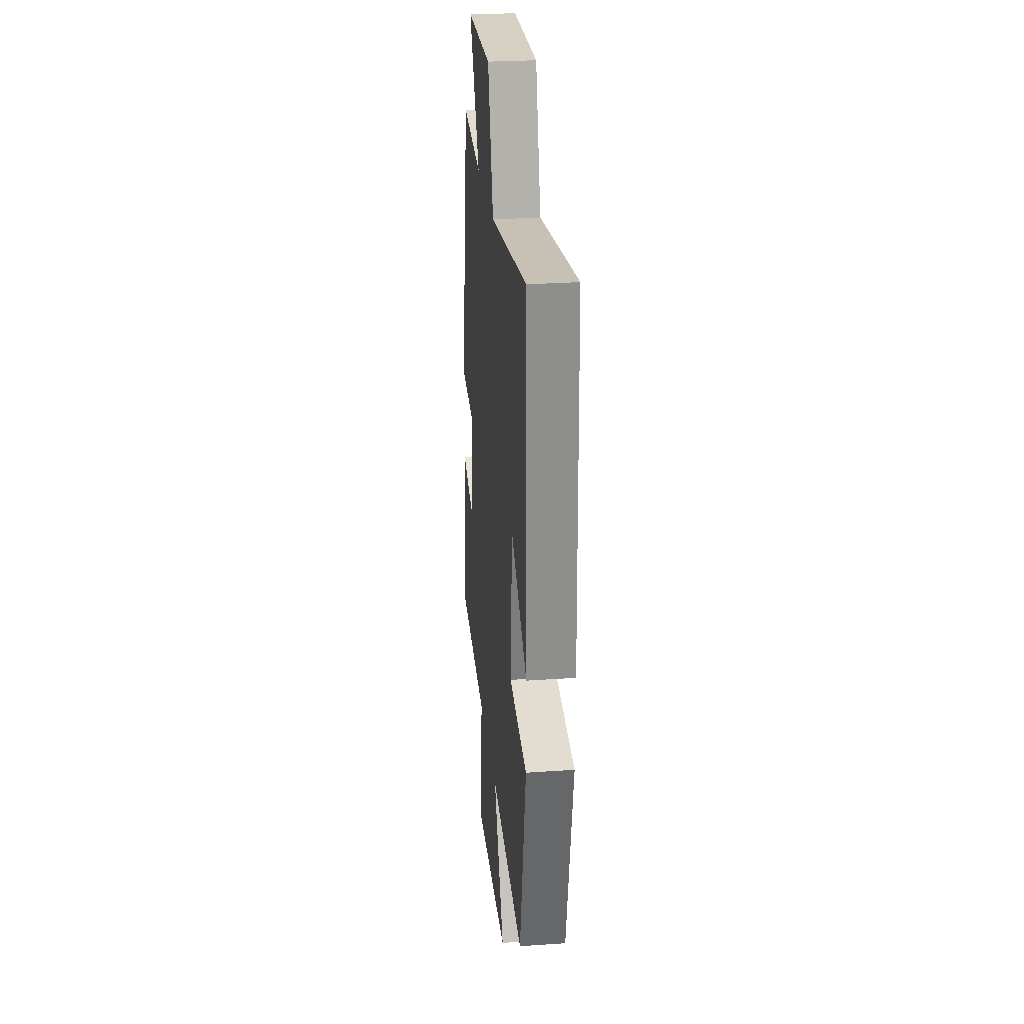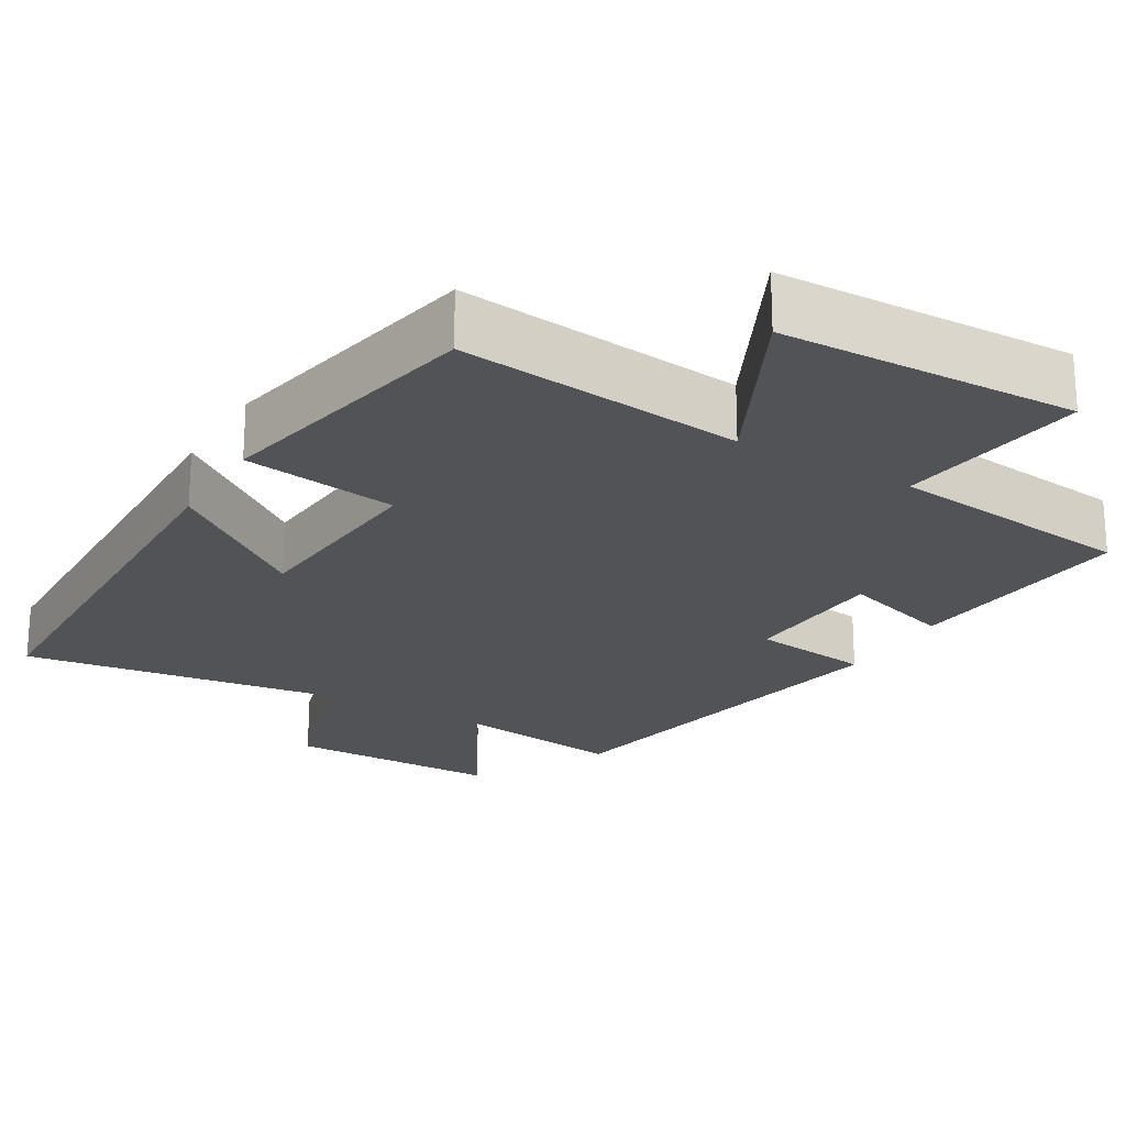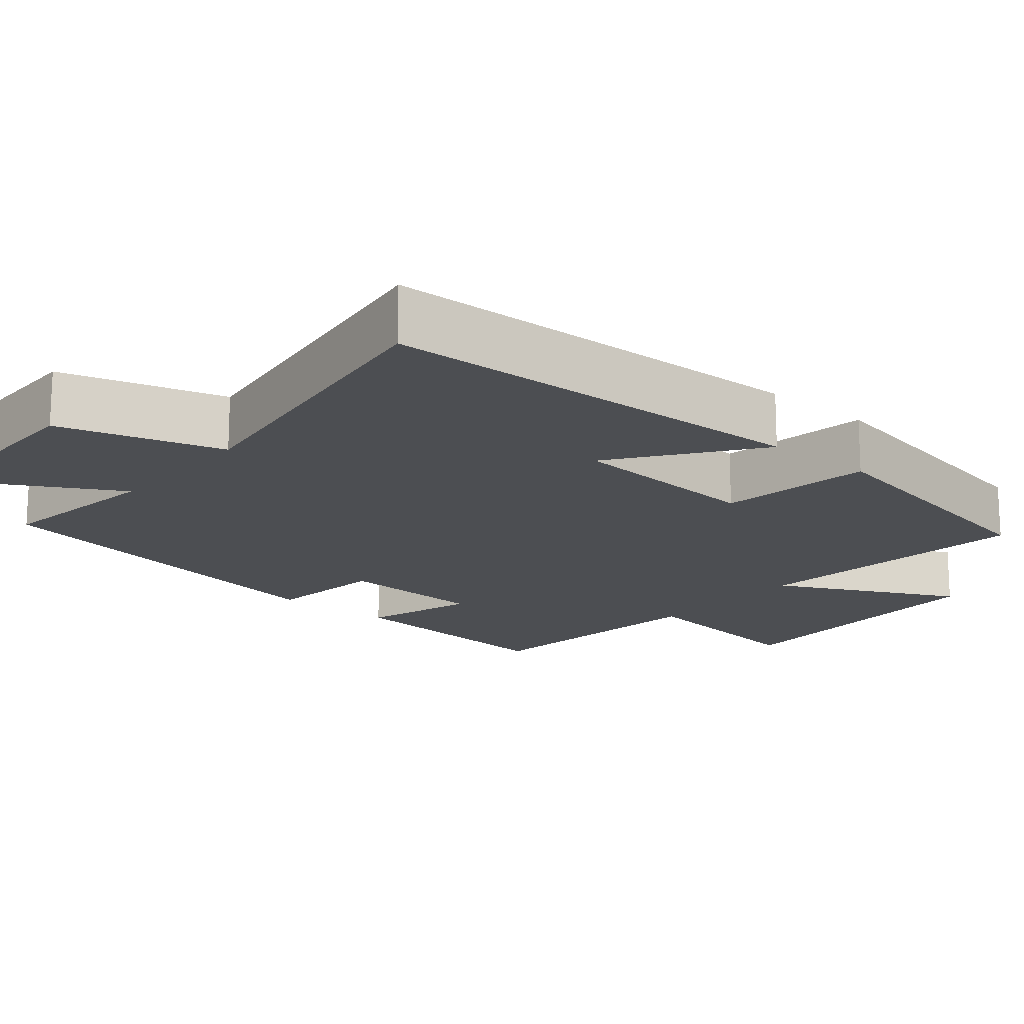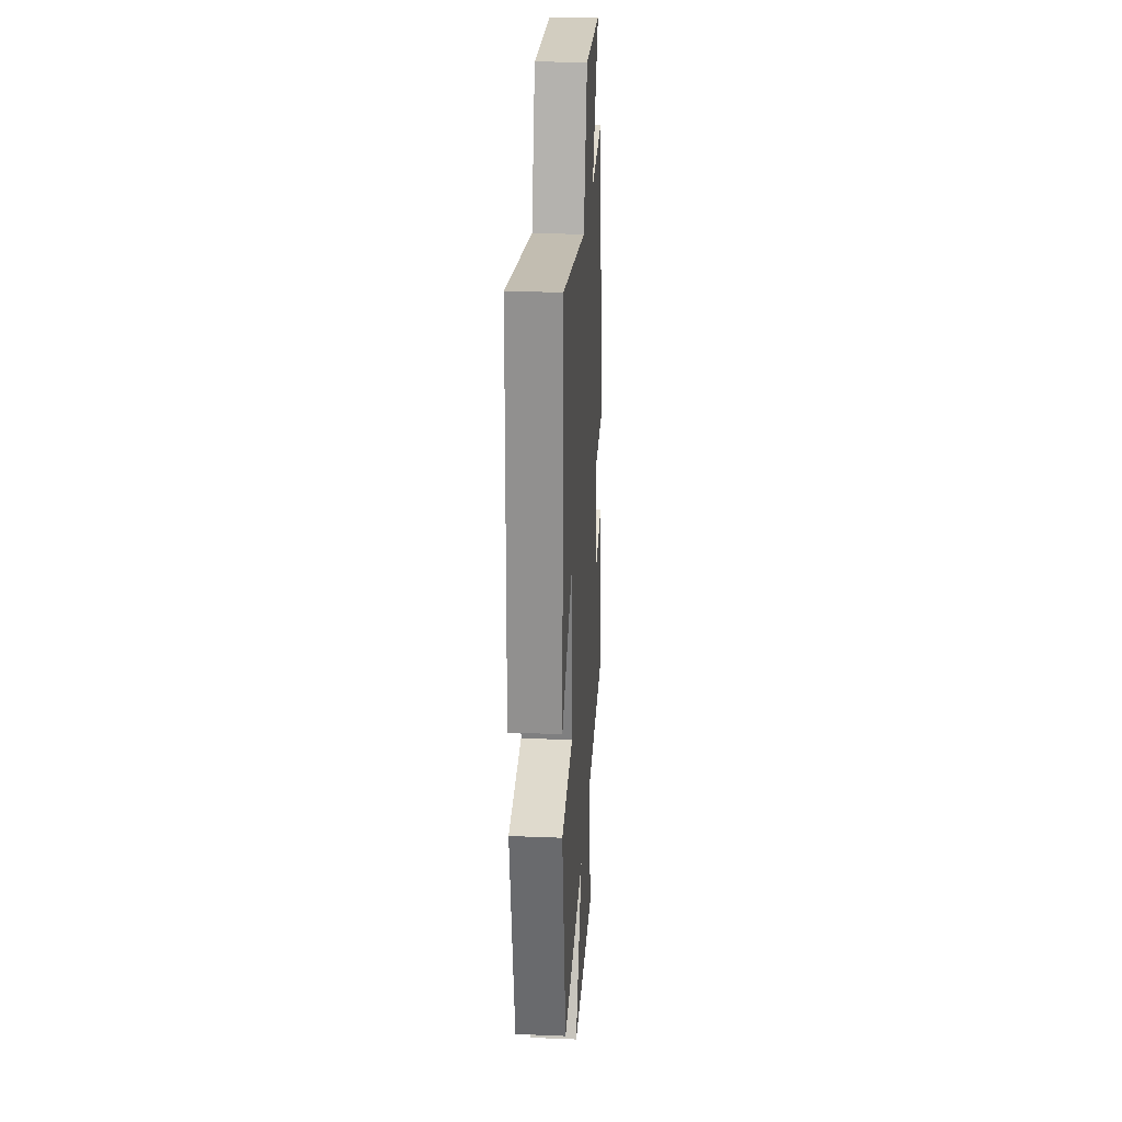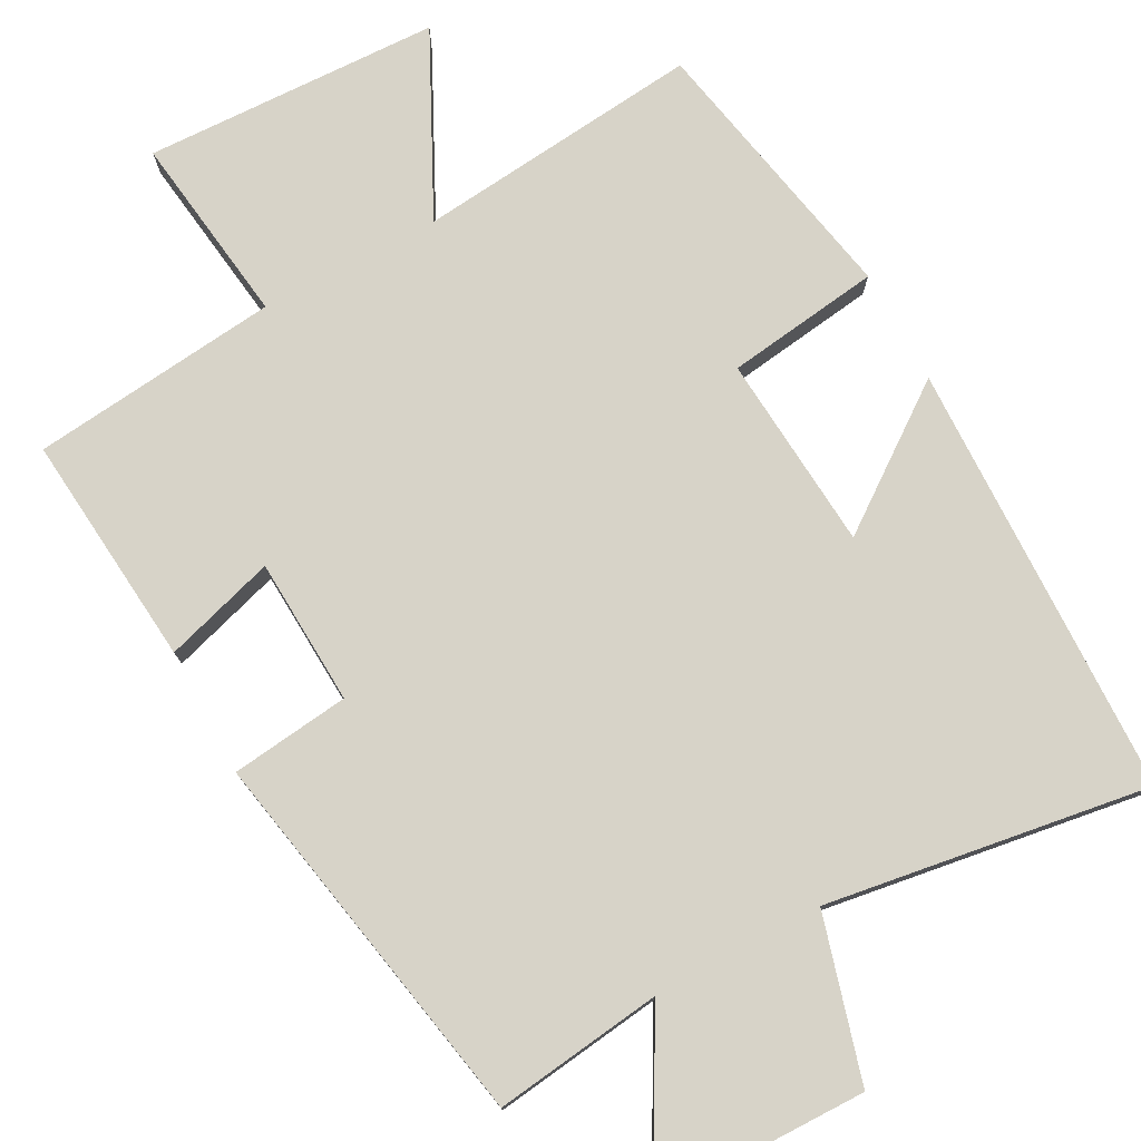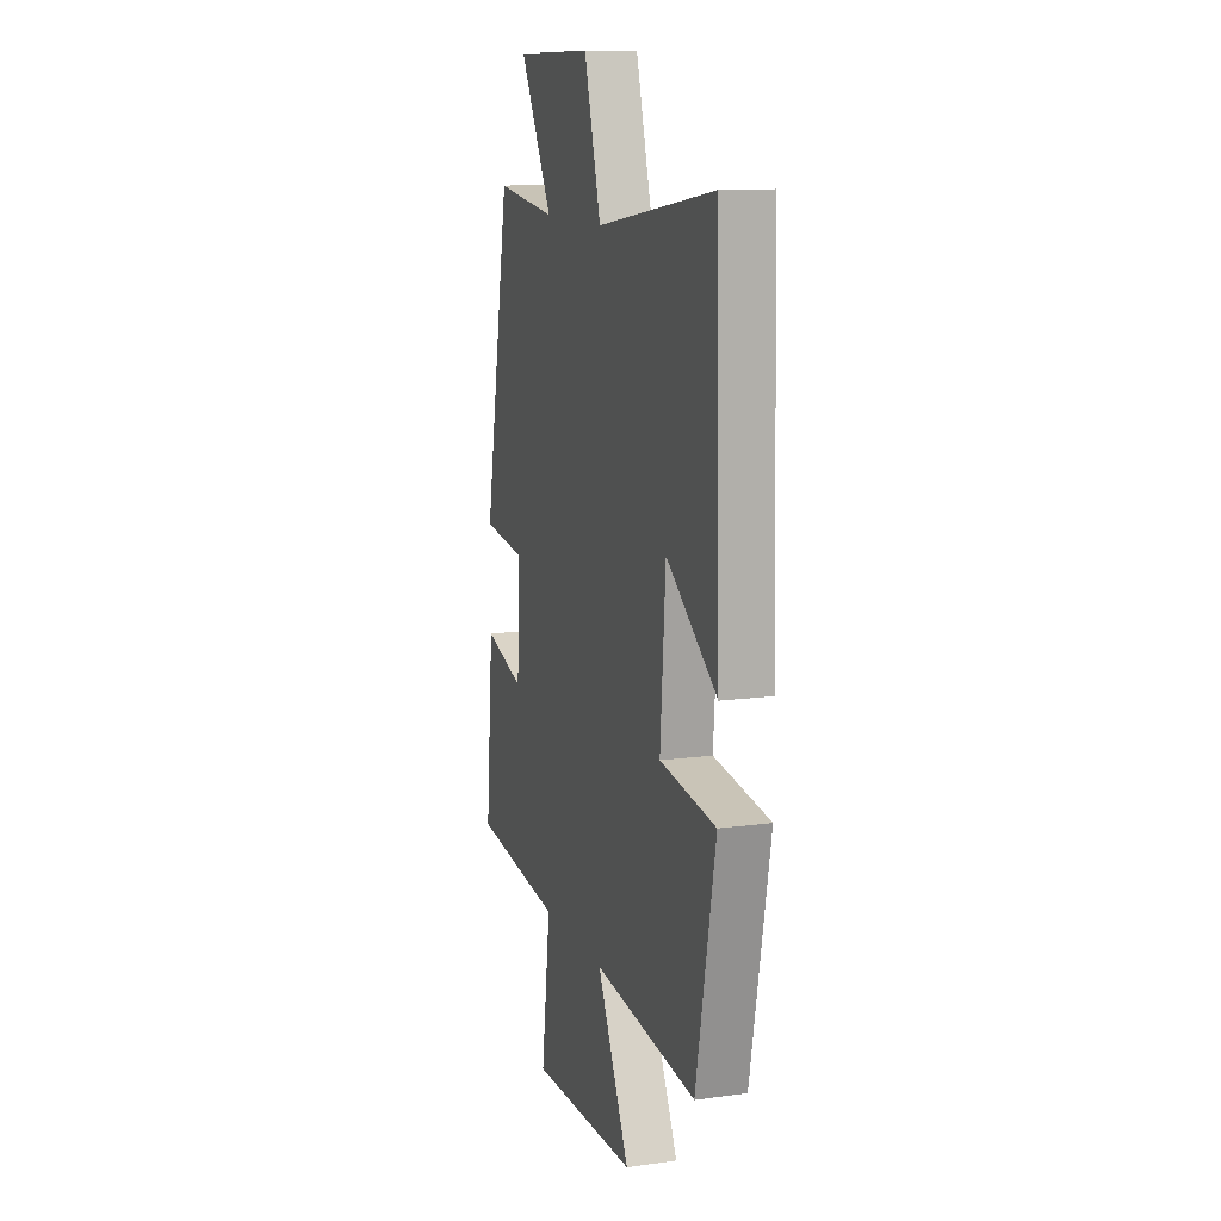
<metadata>
{"format":"obj","ext":"obj","renderer":"f3d","projection":"perspective","resolution":1024,"background":"white","views":[{"elev":27.3,"azim":83.9,"up":"+Z"},{"elev":-22.3,"azim":149.2,"up":"+Y"},{"elev":-16.9,"azim":49.9,"up":"+Y"},{"elev":25.4,"azim":93.7,"up":"+Z"},{"elev":76.7,"azim":-28.3,"up":"+Y"},{"elev":12.2,"azim":72.1,"up":"+Z"}]}
</metadata>
<code>
v 0.428 0.07 -0.539
v 0.045 0.07 -0.5
v 0.165 0.07 -0.741
v -0.231 0.07 -0.755
v -0.197 0.07 -0.5
v -0.529 0.07 -0.464
v -0.5 0.07 -0.152
v -0.351 0.07 -0.197
v -0.341 0.07 -0.001
v -0.5 0.07 0.018
v -0.403 0.07 0.529
v -0.178 0.07 0.5
v -0.298 0.07 0.714
v -0.012 0.07 0.718
v 0.05 0.07 0.5
v 0.483 0.07 0.566
v 0.5 0.07 -0.017
v 0.313 0.07 0.119
v 0.293 0.07 -0.143
v 0.5 0.07 -0.171
v 0.428 0 -0.539
v 0.045 0 -0.5
v 0.165 0 -0.741
v -0.231 0 -0.755
v -0.197 0 -0.5
v -0.529 0 -0.464
v -0.5 0 -0.152
v -0.351 0 -0.197
v -0.341 0 -0.001
v -0.5 0 0.018
v -0.403 0 0.529
v -0.178 0 0.5
v -0.298 0 0.714
v -0.012 0 0.718
v 0.05 0 0.5
v 0.483 0 0.566
v 0.5 0 -0.017
v 0.313 0 0.119
v 0.293 0 -0.143
v 0.5 0 -0.171
f 19 20 1 2
f 18 19 2
f 15 16 17 18
f 15 18 2
f 12 13 14 15
f 12 15 2
f 9 10 11 12
f 8 9 12 2
f 5 6 7 8
f 5 8 2 3
f 3 4 5
f 22 21 40 39
f 22 39 38
f 38 37 36 35
f 22 38 35
f 35 34 33 32
f 22 35 32
f 32 31 30 29
f 22 32 29 28
f 28 27 26 25
f 23 22 28 25
f 25 24 23
f 1 21 22 2
f 2 22 23 3
f 3 23 24 4
f 4 24 25 5
f 5 25 26 6
f 6 26 27 7
f 7 27 28 8
f 8 28 29 9
f 9 29 30 10
f 10 30 31 11
f 11 31 32 12
f 12 32 33 13
f 13 33 34 14
f 14 34 35 15
f 15 35 36 16
f 16 36 37 17
f 17 37 38 18
f 18 38 39 19
f 19 39 40 20
f 20 40 21 1

</code>
